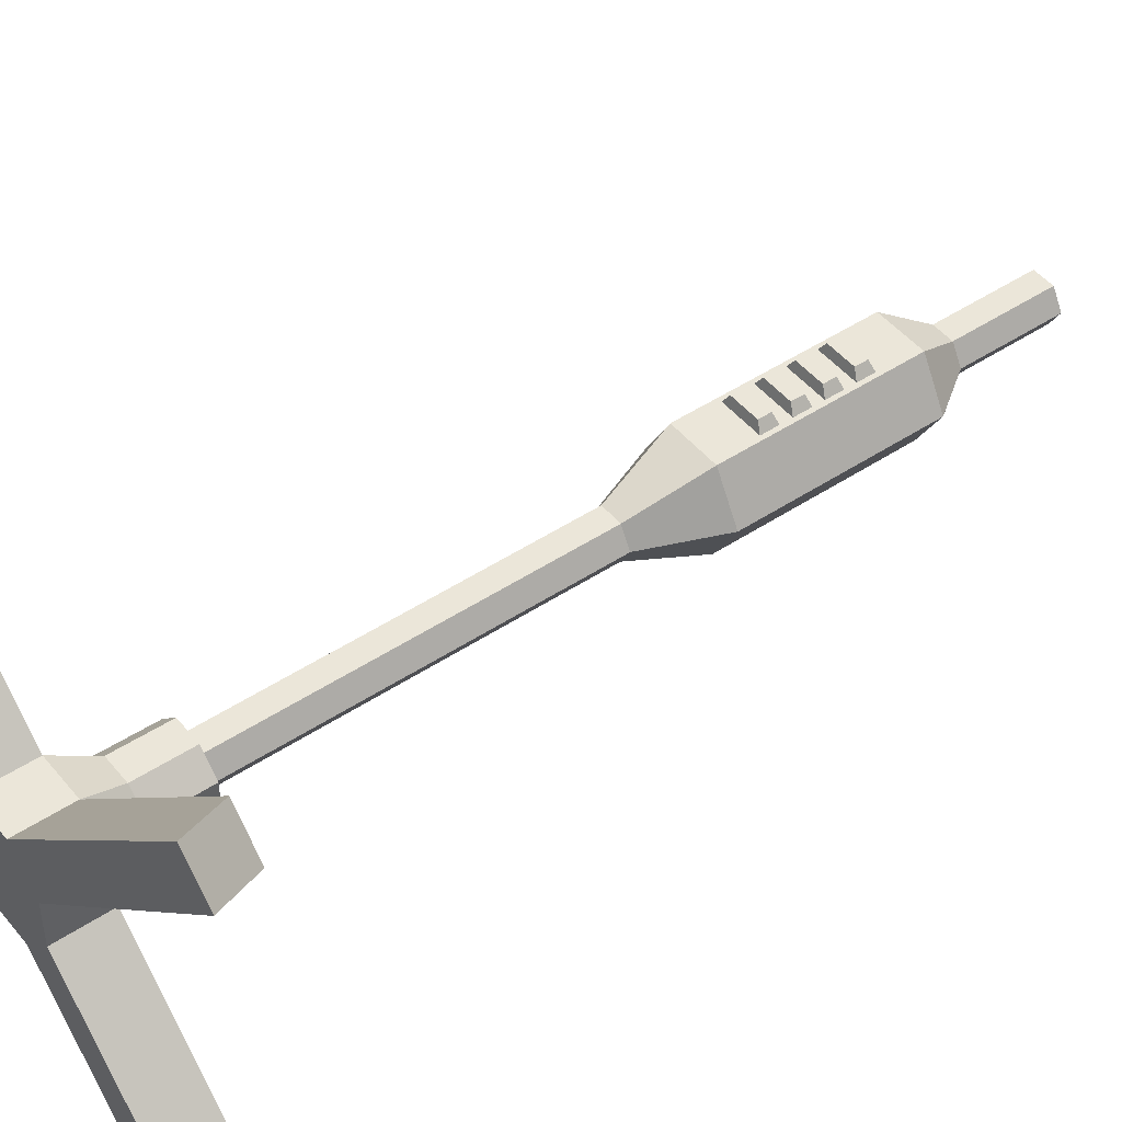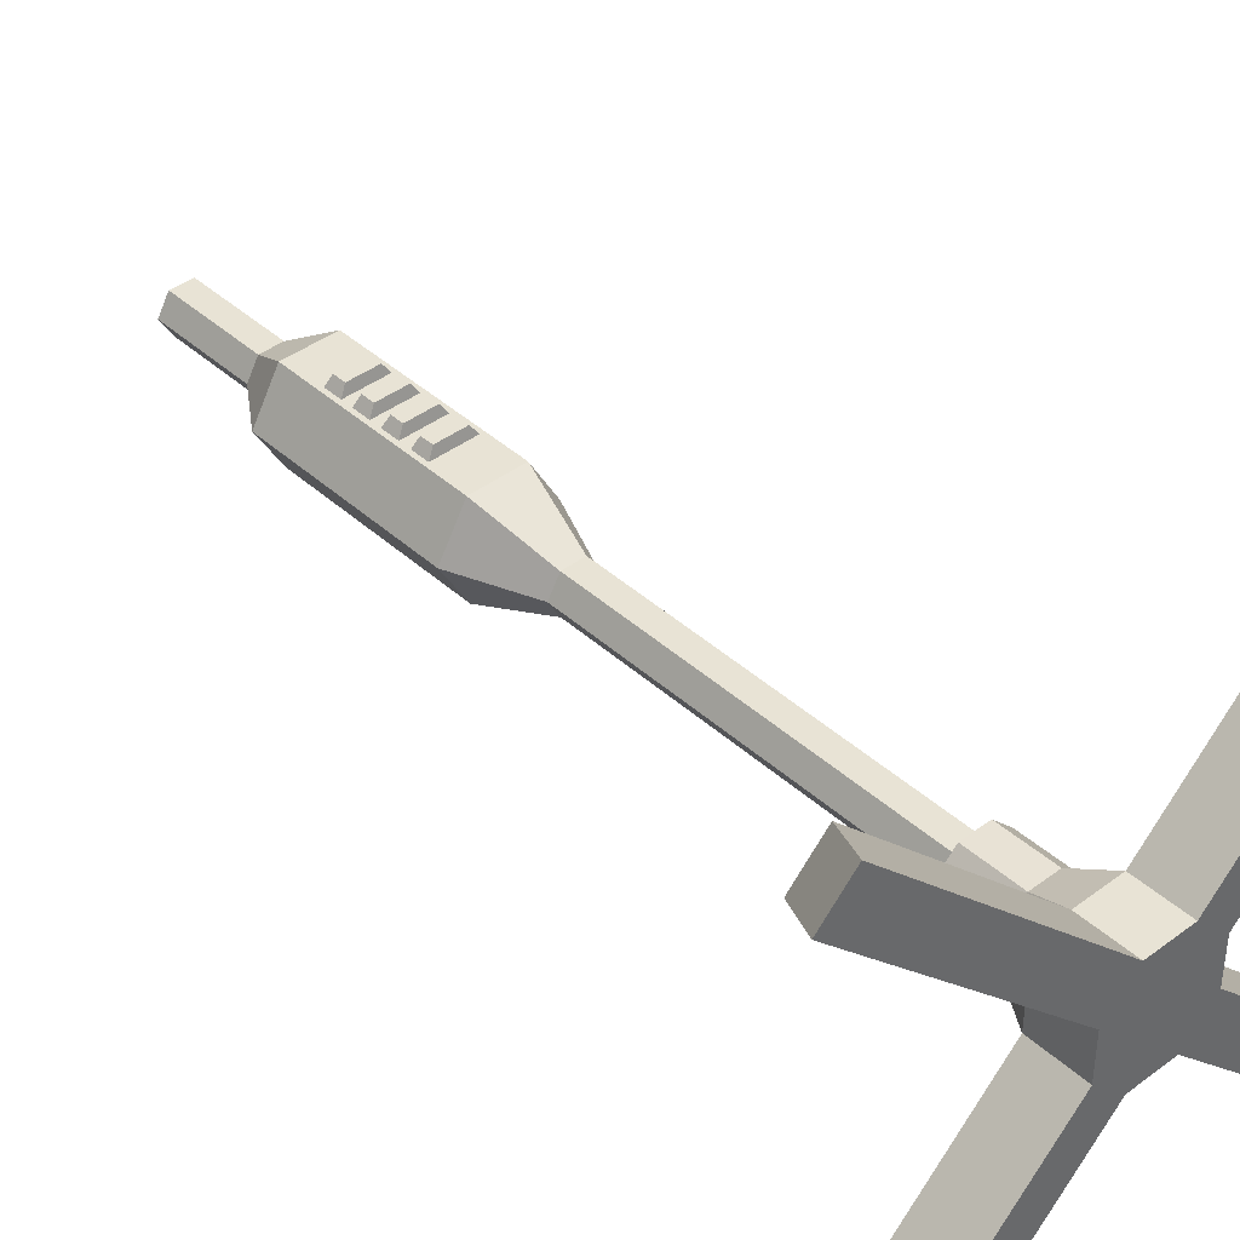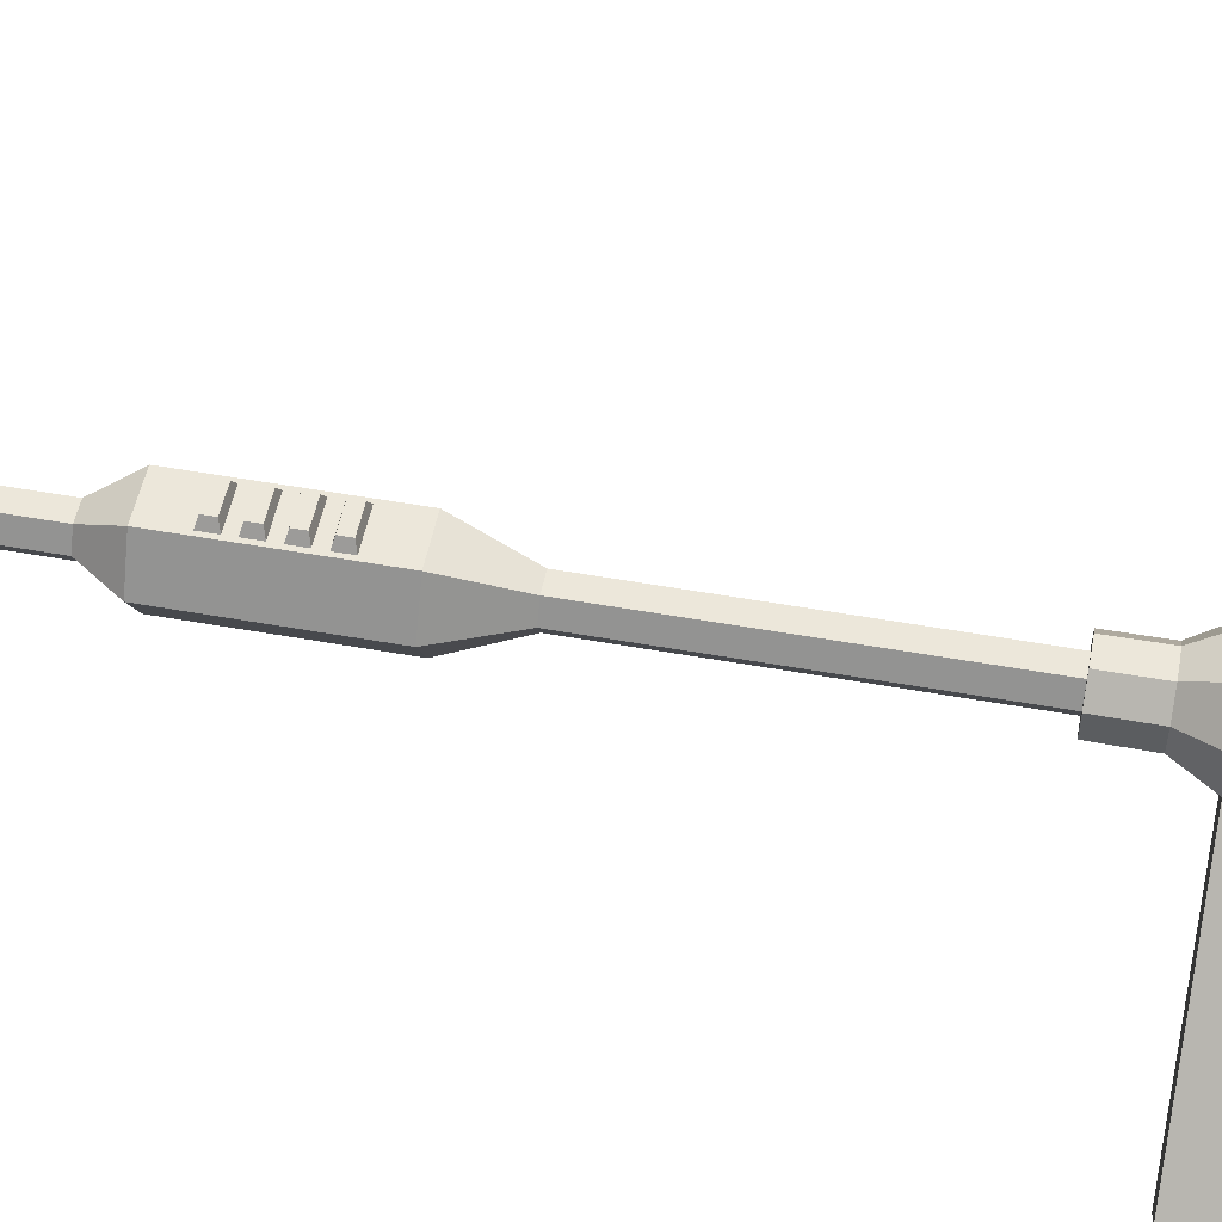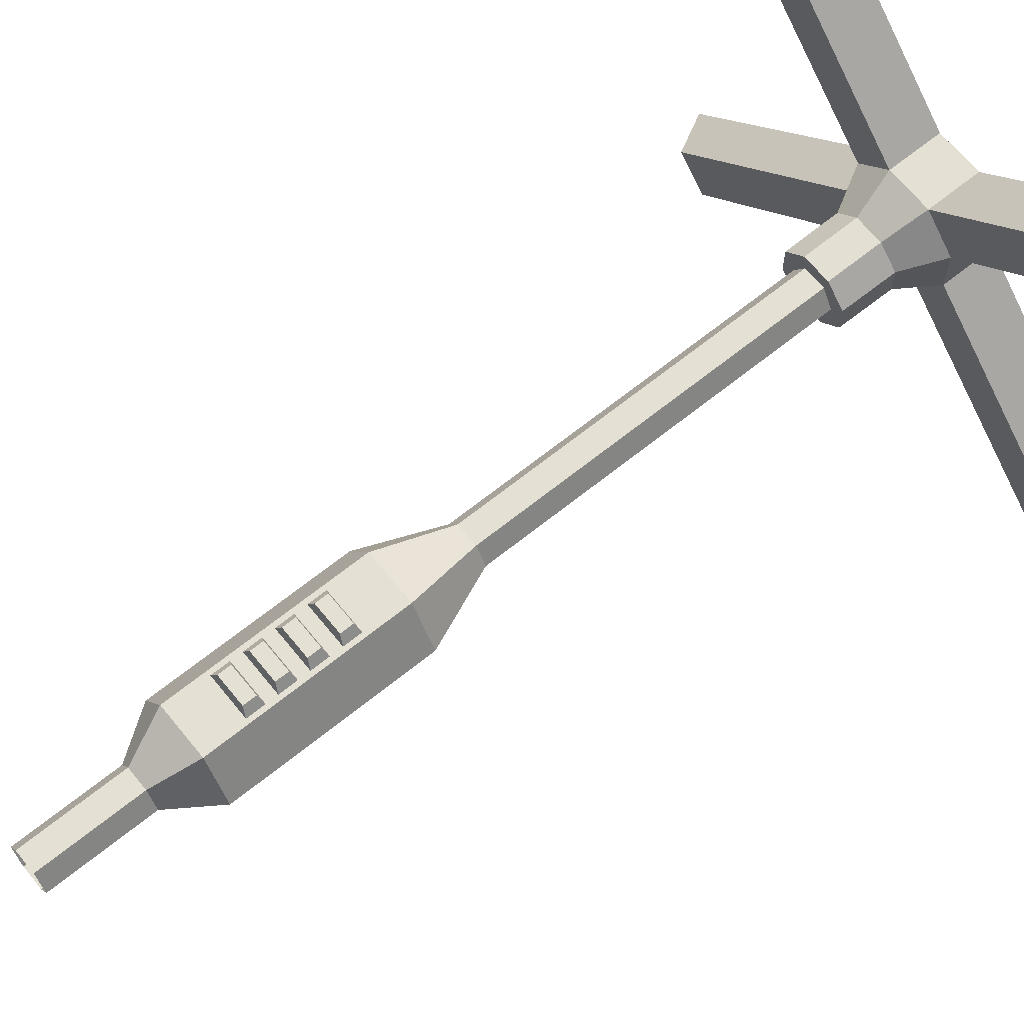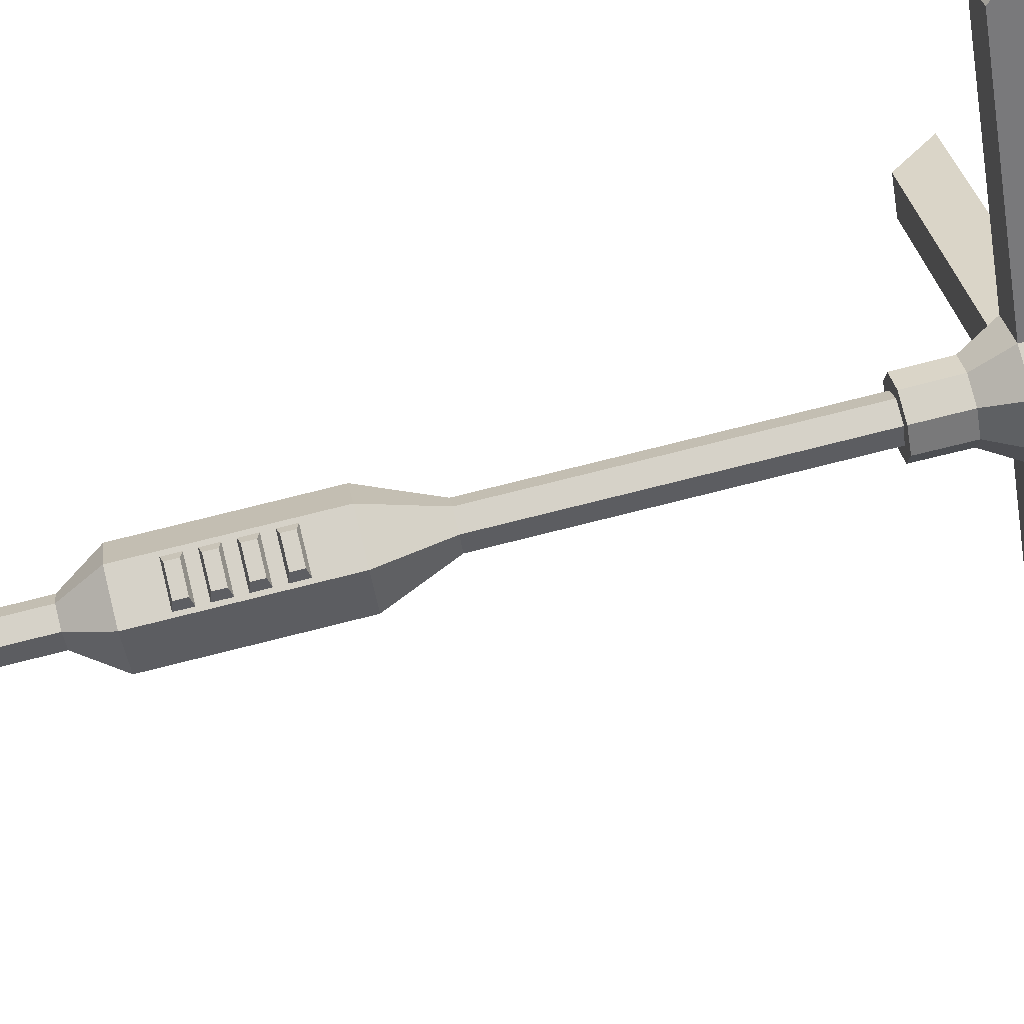
<metadata>
{"format":"obj","ext":"obj","renderer":"f3d","projection":"perspective","resolution":1024,"background":"white","views":[{"elev":46.9,"azim":53.0,"up":"+Z"},{"elev":41.0,"azim":-42.4,"up":"+Z"},{"elev":51.9,"azim":-79.0,"up":"+Z"},{"elev":66.1,"azim":-129.0,"up":"+Z"},{"elev":78.4,"azim":-104.0,"up":"+Z"}]}
</metadata>
<code>
g SM_Prop_Fan_Pedistal_01
v -0.02578 0.8018 0.05408
v -0.01836 0.8049 0.06541
v 0.01836 0.8049 0.06541
v 0.02578 0.8018 0.05408
v -0.01836 0.8049 0.06541
v -0.01836 0.8202 0.06541
v 0.01836 0.8202 0.06541
v 0.01836 0.8049 0.06541
v -0.01836 0.8202 0.06541
v -0.02578 0.8233 0.05408
v 0.02578 0.8233 0.05408
v 0.01836 0.8202 0.06541
v -0.02578 0.8233 0.05408
v -0.02578 0.8018 0.05408
v 0.02578 0.8018 0.05408
v 0.02578 0.8233 0.05408
v 0.02578 0.8018 0.05408
v 0.01836 0.8049 0.06541
v 0.01836 0.8202 0.06541
v 0.02578 0.8233 0.05408
v -0.02578 0.8233 0.05408
v -0.01836 0.8202 0.06541
v -0.01836 0.8049 0.06541
v -0.02578 0.8018 0.05408
v -0.02578 0.7665 0.05408
v -0.01836 0.7696 0.06541
v 0.01836 0.7696 0.06541
v 0.02578 0.7665 0.05408
v -0.01836 0.7696 0.06541
v -0.01836 0.7849 0.06541
v 0.01836 0.7849 0.06541
v 0.01836 0.7696 0.06541
v -0.01836 0.7849 0.06541
v -0.02578 0.788 0.05408
v 0.02578 0.788 0.05408
v 0.01836 0.7849 0.06541
v -0.02578 0.788 0.05408
v -0.02578 0.7665 0.05408
v 0.02578 0.7665 0.05408
v 0.02578 0.788 0.05408
v 0.02578 0.7665 0.05408
v 0.01836 0.7696 0.06541
v 0.01836 0.7849 0.06541
v 0.02578 0.788 0.05408
v -0.02578 0.788 0.05408
v -0.01836 0.7849 0.06541
v -0.01836 0.7696 0.06541
v -0.02578 0.7665 0.05408
v -0.02578 0.8372 0.05408
v -0.01836 0.8403 0.06541
v 0.01836 0.8403 0.06541
v 0.02578 0.8372 0.05408
v -0.01836 0.8403 0.06541
v -0.01836 0.8555 0.06541
v 0.01836 0.8555 0.06541
v 0.01836 0.8403 0.06541
v -0.01836 0.8555 0.06541
v -0.02578 0.8586 0.05408
v 0.02578 0.8586 0.05408
v 0.01836 0.8555 0.06541
v -0.02578 0.8586 0.05408
v -0.02578 0.8372 0.05408
v 0.02578 0.8372 0.05408
v 0.02578 0.8586 0.05408
v 0.02578 0.8372 0.05408
v 0.01836 0.8403 0.06541
v 0.01836 0.8555 0.06541
v 0.02578 0.8586 0.05408
v -0.02578 0.8586 0.05408
v -0.01836 0.8555 0.06541
v -0.01836 0.8403 0.06541
v -0.02578 0.8372 0.05408
v 0.01338 0.9611 0.02317
v 0.03122 0.909 0.05408
v -0.03122 0.909 0.05408
v -0.01338 0.9611 0.02317
v -0.01338 0.9611 0.02317
v -0.03122 0.909 0.05408
v -0.06245 0.909 1.335e-07
v -0.02676 0.9611 -1.907e-08
v -0.02676 0.9611 -1.907e-08
v -0.06245 0.909 1.335e-07
v -0.03122 0.909 -0.05409
v -0.01338 0.9611 -0.02317
v -0.01338 0.9611 -0.02317
v -0.03122 0.909 -0.05409
v 0.03122 0.909 -0.05409
v 0.01338 0.9611 -0.02317
v 0.01338 0.9611 -0.02317
v 0.03122 0.909 -0.05409
v 0.06245 0.909 1.335e-07
v 0.02676 0.9611 -1.907e-08
v 0.02676 0.9611 -1.907e-08
v 0.06245 0.909 1.335e-07
v 0.03122 0.909 0.05408
v 0.01338 0.9611 0.02317
v -0.01338 1.081 0.02317
v -0.01338 0.9611 0.02317
v -0.02676 0.9611 -1.907e-08
v -0.02676 1.081 -1.907e-08
v -0.02676 1.081 -1.907e-08
v -0.02676 0.9611 -1.907e-08
v -0.01338 0.9611 -0.02317
v -0.01338 1.081 -0.02317
v -0.01338 1.081 -0.02317
v -0.01338 0.9611 -0.02317
v 0.01338 0.9611 -0.02317
v 0.01338 1.081 -0.02317
v 0.01338 1.081 -0.02317
v 0.01338 0.9611 -0.02317
v 0.02676 0.9611 -1.907e-08
v 0.02676 1.081 -1.907e-08
v 0.02676 1.081 -1.907e-08
v 0.02676 0.9611 -1.907e-08
v 0.01338 0.9611 0.02317
v 0.01338 1.081 0.02317
v 0.01338 1.081 0.02317
v 0.01338 0.9611 0.02317
v -0.01338 0.9611 0.02317
v -0.01338 1.081 0.02317
v 0.06245 0.909 1.335e-07
v 0.06245 0.6794 1.526e-07
v 0.03122 0.6794 0.05408
v 0.03122 0.909 0.05408
v 0.03122 0.909 -0.05409
v 0.03122 0.6794 -0.05409
v 0.06245 0.6794 1.526e-07
v 0.06245 0.909 1.335e-07
v -0.03122 0.909 -0.05409
v -0.03122 0.6794 -0.05409
v 0.03122 0.6794 -0.05409
v 0.03122 0.909 -0.05409
v -0.06245 0.909 1.335e-07
v -0.06245 0.6794 1.526e-07
v -0.03122 0.6794 -0.05409
v -0.03122 0.909 -0.05409
v -0.03122 0.909 0.05408
v -0.03122 0.6794 0.05408
v -0.06245 0.6794 1.526e-07
v -0.06245 0.909 1.335e-07
v 0.03122 0.909 0.05408
v 0.03122 0.6794 0.05408
v -0.03122 0.6794 0.05408
v -0.03122 0.909 0.05408
v 0.06245 0.6794 1.526e-07
v 0.02676 0.5928 0
v 0.01338 0.5928 0.02317
v 0.03122 0.6794 0.05408
v 0.03122 0.6794 -0.05409
v 0.01338 0.5928 -0.02317
v 0.02676 0.5928 0
v 0.06245 0.6794 1.526e-07
v -0.03122 0.6794 -0.05409
v -0.01338 0.5928 -0.02317
v 0.01338 0.5928 -0.02317
v 0.03122 0.6794 -0.05409
v -0.06245 0.6794 1.526e-07
v -0.02676 0.5928 0
v -0.01338 0.5928 -0.02317
v -0.03122 0.6794 -0.05409
v -0.03122 0.6794 0.05408
v -0.01338 0.5928 0.02317
v -0.02676 0.5928 0
v -0.06245 0.6794 1.526e-07
v 0.03122 0.6794 0.05408
v 0.01338 0.5928 0.02317
v -0.01338 0.5928 0.02317
v -0.03122 0.6794 0.05408
v 0.02676 0.5928 0
v 0.02676 0.1713 0
v 0.01338 0.1713 0.02317
v 0.01338 0.5928 0.02317
v 0.01338 0.5928 -0.02317
v 0.01338 0.1713 -0.02317
v 0.02676 0.1713 0
v 0.02676 0.5928 0
v -0.01338 0.5928 -0.02317
v -0.01338 0.1713 -0.02317
v 0.01338 0.1713 -0.02317
v 0.01338 0.5928 -0.02317
v -0.02676 0.5928 0
v -0.02676 0.1713 0
v -0.01338 0.1713 -0.02317
v -0.01338 0.5928 -0.02317
v -0.01338 0.5928 0.02317
v -0.01338 0.1713 0.02317
v -0.02676 0.1713 0
v -0.02676 0.5928 0
v 0.01338 0.5928 0.02317
v 0.01338 0.1713 0.02317
v -0.01338 0.1713 0.02317
v -0.01338 0.5928 0.02317
v -0.02578 0.7306 0.05408
v -0.01836 0.7336 0.06541
v 0.01836 0.7336 0.06541
v 0.02578 0.7306 0.05408
v -0.01836 0.7336 0.06541
v -0.01836 0.7489 0.06541
v 0.01836 0.7489 0.06541
v 0.01836 0.7336 0.06541
v -0.01836 0.7489 0.06541
v -0.02578 0.752 0.05408
v 0.02578 0.752 0.05408
v 0.01836 0.7489 0.06541
v -0.02578 0.752 0.05408
v -0.02578 0.7306 0.05408
v 0.02578 0.7306 0.05408
v 0.02578 0.752 0.05408
v 0.02578 0.7306 0.05408
v 0.01836 0.7336 0.06541
v 0.01836 0.7489 0.06541
v 0.02578 0.752 0.05408
v -0.02578 0.752 0.05408
v -0.01836 0.7489 0.06541
v -0.01836 0.7336 0.06541
v -0.02578 0.7306 0.05408
v 0.02715 0 -0.06556
v 0.02715 0.0638 -0.06556
v -0.02715 0.0638 -0.06556
v -0.02715 0 -0.06556
v -0.3065 0 -0.3449
v -0.2648 0.0638 -0.3032
v -0.3032 0.0638 -0.2648
v -0.3449 0 -0.3065
v -0.06556 0 -0.02715
v -0.06556 0.0638 -0.02715
v -0.06556 0.0638 0.02715
v -0.06556 0 0.02715
v -0.3449 0 0.3065
v -0.3032 0.0638 0.2648
v -0.2648 0.0638 0.3032
v -0.3065 0 0.3449
v -0.02715 0 0.06556
v -0.02715 0.0638 0.06556
v 0.02715 0.0638 0.06556
v 0.02715 0 0.06556
v 0.3065 0 0.3449
v 0.2648 0.0638 0.3032
v 0.3032 0.0638 0.2648
v 0.3449 0 0.3065
v 0.06556 0 0.02715
v 0.06556 0.0638 0.02715
v 0.06556 0.0638 -0.02715
v 0.06556 0 -0.02715
v 0.3449 0 -0.3065
v 0.3032 0.0638 -0.2648
v 0.2648 0.0638 -0.3032
v 0.3065 0 -0.3449
v -0.01683 0.1759 -0.04064
v 0.01683 0.1759 -0.04064
v 0.04064 0.1759 -0.01683
v -0.04064 0.1759 -0.01683
v -0.04064 0.1759 0.01683
v 0.04064 0.1759 0.01683
v -0.01683 0.1759 0.04064
v 0.01683 0.1759 0.04064
v 0.06556 0.0638 -0.02715
v 0.04106 0.1102 -0.01701
v 0.01701 0.1102 -0.04106
v 0.02715 0.0638 -0.06556
v 0.06556 0.0638 0.02715
v 0.04106 0.1102 0.01701
v 0.04106 0.1102 -0.01701
v 0.06556 0.0638 -0.02715
v 0.02715 0.0638 0.06556
v 0.01701 0.1102 0.04106
v 0.04106 0.1102 0.01701
v 0.06556 0.0638 0.02715
v -0.02715 0.0638 0.06556
v -0.01701 0.1102 0.04106
v 0.01701 0.1102 0.04106
v 0.02715 0.0638 0.06556
v -0.06556 0.0638 0.02715
v -0.04106 0.1102 0.01701
v -0.01701 0.1102 0.04106
v -0.02715 0.0638 0.06556
v -0.06556 0.0638 -0.02715
v -0.04106 0.1102 -0.01701
v -0.04106 0.1102 0.01701
v -0.06556 0.0638 0.02715
v -0.02715 0.0638 -0.06556
v -0.01701 0.1102 -0.04106
v -0.04106 0.1102 -0.01701
v -0.06556 0.0638 -0.02715
v 0.02715 0.0638 -0.06556
v 0.01701 0.1102 -0.04106
v -0.01701 0.1102 -0.04106
v -0.02715 0.0638 -0.06556
v -0.02715 0 -0.06556
v -0.3065 0 -0.3449
v -0.3449 0 -0.3065
v -0.06556 0 -0.02715
v 0.06556 0 -0.02715
v 0.02715 0 -0.06556
v 0.3065 0 -0.3449
v 0.3449 0 -0.3065
v 0.06556 0 0.02715
v -0.06556 0 0.02715
v -0.02715 0 0.06556
v -0.3065 0 0.3449
v -0.3449 0 0.3065
v 0.02715 0 0.06556
v 0.3449 0 0.3065
v 0.3065 0 0.3449
v -0.06556 0 -0.02715
v -0.3449 0 -0.3065
v -0.3032 0.0638 -0.2648
v -0.06556 0.0638 -0.02715
v -0.06556 0.0638 -0.02715
v -0.3032 0.0638 -0.2648
v -0.2648 0.0638 -0.3032
v -0.02715 0.0638 -0.06556
v -0.02715 0.0638 -0.06556
v -0.2648 0.0638 -0.3032
v -0.3065 0 -0.3449
v -0.02715 0 -0.06556
v -0.02715 0 0.06556
v -0.3065 0 0.3449
v -0.2648 0.0638 0.3032
v -0.02715 0.0638 0.06556
v -0.02715 0.0638 0.06556
v -0.2648 0.0638 0.3032
v -0.3032 0.0638 0.2648
v -0.06556 0.0638 0.02715
v -0.06556 0.0638 0.02715
v -0.3032 0.0638 0.2648
v -0.3449 0 0.3065
v -0.06556 0 0.02715
v 0.06556 0 0.02715
v 0.3449 0 0.3065
v 0.3032 0.0638 0.2648
v 0.06556 0.0638 0.02715
v 0.06556 0.0638 0.02715
v 0.3032 0.0638 0.2648
v 0.2648 0.0638 0.3032
v 0.02715 0.0638 0.06556
v 0.02715 0.0638 0.06556
v 0.2648 0.0638 0.3032
v 0.3065 0 0.3449
v 0.02715 0 0.06556
v 0.02715 0 -0.06556
v 0.3065 0 -0.3449
v 0.2648 0.0638 -0.3032
v 0.02715 0.0638 -0.06556
v 0.02715 0.0638 -0.06556
v 0.2648 0.0638 -0.3032
v 0.3032 0.0638 -0.2648
v 0.06556 0.0638 -0.02715
v 0.06556 0.0638 -0.02715
v 0.3032 0.0638 -0.2648
v 0.3449 0 -0.3065
v 0.06556 0 -0.02715
v 0.01701 0.1102 -0.04106
v 0.01683 0.1759 -0.04064
v -0.01683 0.1759 -0.04064
v -0.01701 0.1102 -0.04106
v -0.01701 0.1102 -0.04106
v -0.01683 0.1759 -0.04064
v -0.04064 0.1759 -0.01683
v -0.04106 0.1102 -0.01701
v -0.04106 0.1102 -0.01701
v -0.04064 0.1759 -0.01683
v -0.04064 0.1759 0.01683
v -0.04106 0.1102 0.01701
v -0.04106 0.1102 0.01701
v -0.04064 0.1759 0.01683
v -0.01683 0.1759 0.04064
v -0.01701 0.1102 0.04106
v -0.01701 0.1102 0.04106
v -0.01683 0.1759 0.04064
v 0.01683 0.1759 0.04064
v 0.01701 0.1102 0.04106
v 0.01701 0.1102 0.04106
v 0.01683 0.1759 0.04064
v 0.04064 0.1759 0.01683
v 0.04106 0.1102 0.01701
v 0.04106 0.1102 0.01701
v 0.04064 0.1759 0.01683
v 0.04064 0.1759 -0.01683
v 0.04106 0.1102 -0.01701
v 0.04106 0.1102 -0.01701
v 0.04064 0.1759 -0.01683
v 0.01683 0.1759 -0.04064
v 0.01701 0.1102 -0.04106
g SM_Prop_Fan_Pedistal_01_0
f 3 2 1
f 4 3 1
f 7 6 5
f 8 7 5
f 11 10 9
f 12 11 9
f 15 14 13
f 16 15 13
f 19 18 17
f 20 19 17
f 23 22 21
f 24 23 21
f 27 26 25
f 28 27 25
f 31 30 29
f 32 31 29
f 35 34 33
f 36 35 33
f 39 38 37
f 40 39 37
f 43 42 41
f 44 43 41
f 47 46 45
f 48 47 45
f 51 50 49
f 52 51 49
f 55 54 53
f 56 55 53
f 59 58 57
f 60 59 57
f 63 62 61
f 64 63 61
f 67 66 65
f 68 67 65
f 71 70 69
f 72 71 69
f 75 74 73
f 76 75 73
f 79 78 77
f 80 79 77
f 83 82 81
f 84 83 81
f 87 86 85
f 88 87 85
f 91 90 89
f 92 91 89
f 95 94 93
f 96 95 93
f 99 98 97
f 100 99 97
f 103 102 101
f 104 103 101
f 107 106 105
f 108 107 105
f 111 110 109
f 112 111 109
f 115 114 113
f 116 115 113
f 119 118 117
f 120 119 117
f 123 122 121
f 124 123 121
f 127 126 125
f 128 127 125
f 131 130 129
f 132 131 129
f 135 134 133
f 136 135 133
f 139 138 137
f 140 139 137
f 143 142 141
f 144 143 141
f 147 146 145
f 148 147 145
f 151 150 149
f 152 151 149
f 155 154 153
f 156 155 153
f 159 158 157
f 160 159 157
f 163 162 161
f 164 163 161
f 167 166 165
f 168 167 165
f 171 170 169
f 172 171 169
f 175 174 173
f 176 175 173
f 179 178 177
f 180 179 177
f 183 182 181
f 184 183 181
f 187 186 185
f 188 187 185
f 191 190 189
f 192 191 189
f 195 194 193
f 196 195 193
f 199 198 197
f 200 199 197
f 203 202 201
f 204 203 201
f 207 206 205
f 208 207 205
f 211 210 209
f 212 211 209
f 215 214 213
f 216 215 213
f 219 218 217
f 220 219 217
f 223 222 221
f 224 223 221
f 227 226 225
f 228 227 225
f 231 230 229
f 232 231 229
f 235 234 233
f 236 235 233
f 239 238 237
f 240 239 237
f 243 242 241
f 244 243 241
f 247 246 245
f 248 247 245
f 251 250 249
f 249 252 251
f 252 253 251
f 253 254 251
f 253 255 254
f 255 256 254
f 259 258 257
f 260 259 257
f 263 262 261
f 264 263 261
f 267 266 265
f 268 267 265
f 271 270 269
f 272 271 269
f 275 274 273
f 276 275 273
f 279 278 277
f 280 279 277
f 283 282 281
f 284 283 281
f 287 286 285
f 288 287 285
f 291 290 289
f 292 291 289
f 293 292 289
f 289 294 293
f 294 295 293
f 295 296 293
f 293 297 292
f 297 298 292
f 297 299 298
f 299 300 298
f 300 301 298
f 297 302 299
f 297 303 302
f 303 304 302
f 307 306 305
f 308 307 305
f 311 310 309
f 312 311 309
f 315 314 313
f 316 315 313
f 319 318 317
f 320 319 317
f 323 322 321
f 324 323 321
f 327 326 325
f 328 327 325
f 331 330 329
f 332 331 329
f 335 334 333
f 336 335 333
f 339 338 337
f 340 339 337
f 343 342 341
f 344 343 341
f 347 346 345
f 348 347 345
f 351 350 349
f 352 351 349
f 355 354 353
f 356 355 353
f 359 358 357
f 360 359 357
f 363 362 361
f 364 363 361
f 367 366 365
f 368 367 365
f 371 370 369
f 372 371 369
f 375 374 373
f 376 375 373
f 379 378 377
f 380 379 377
f 383 382 381
f 384 383 381

</code>
